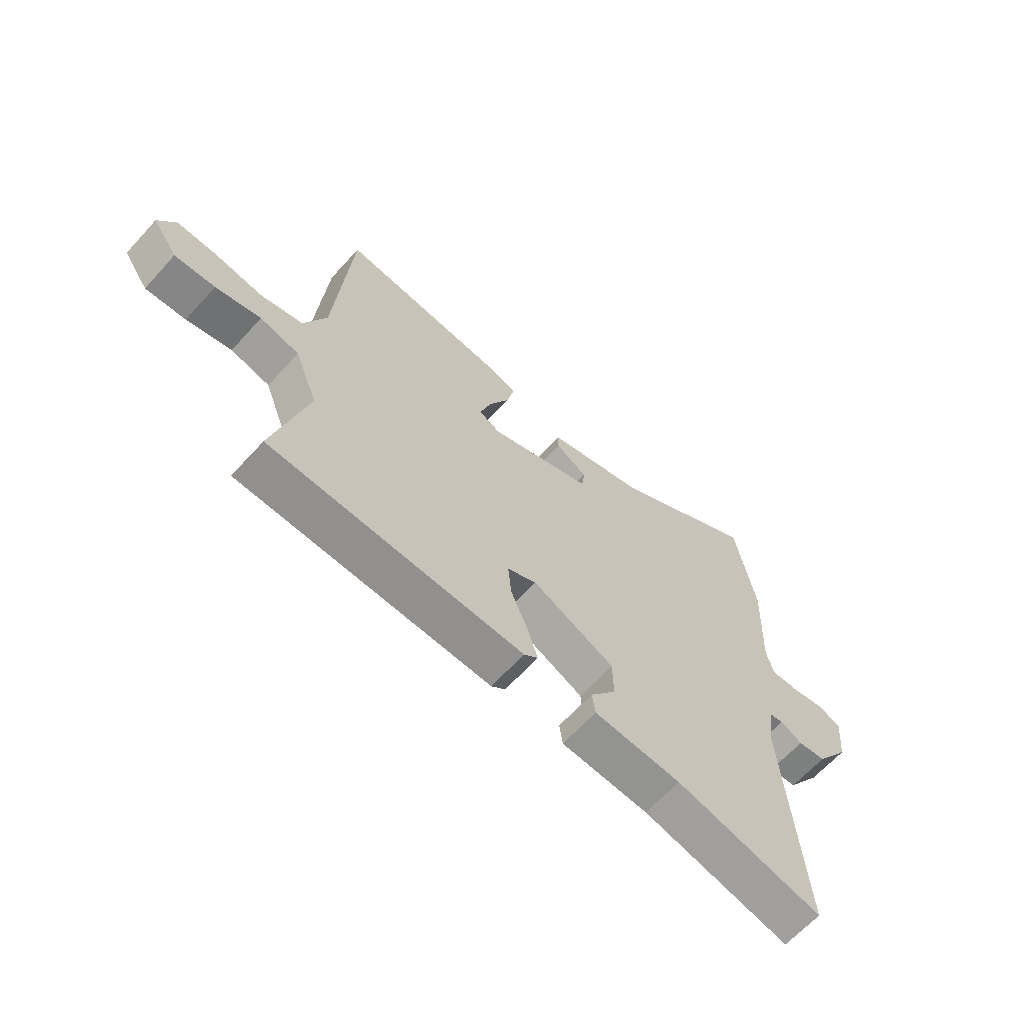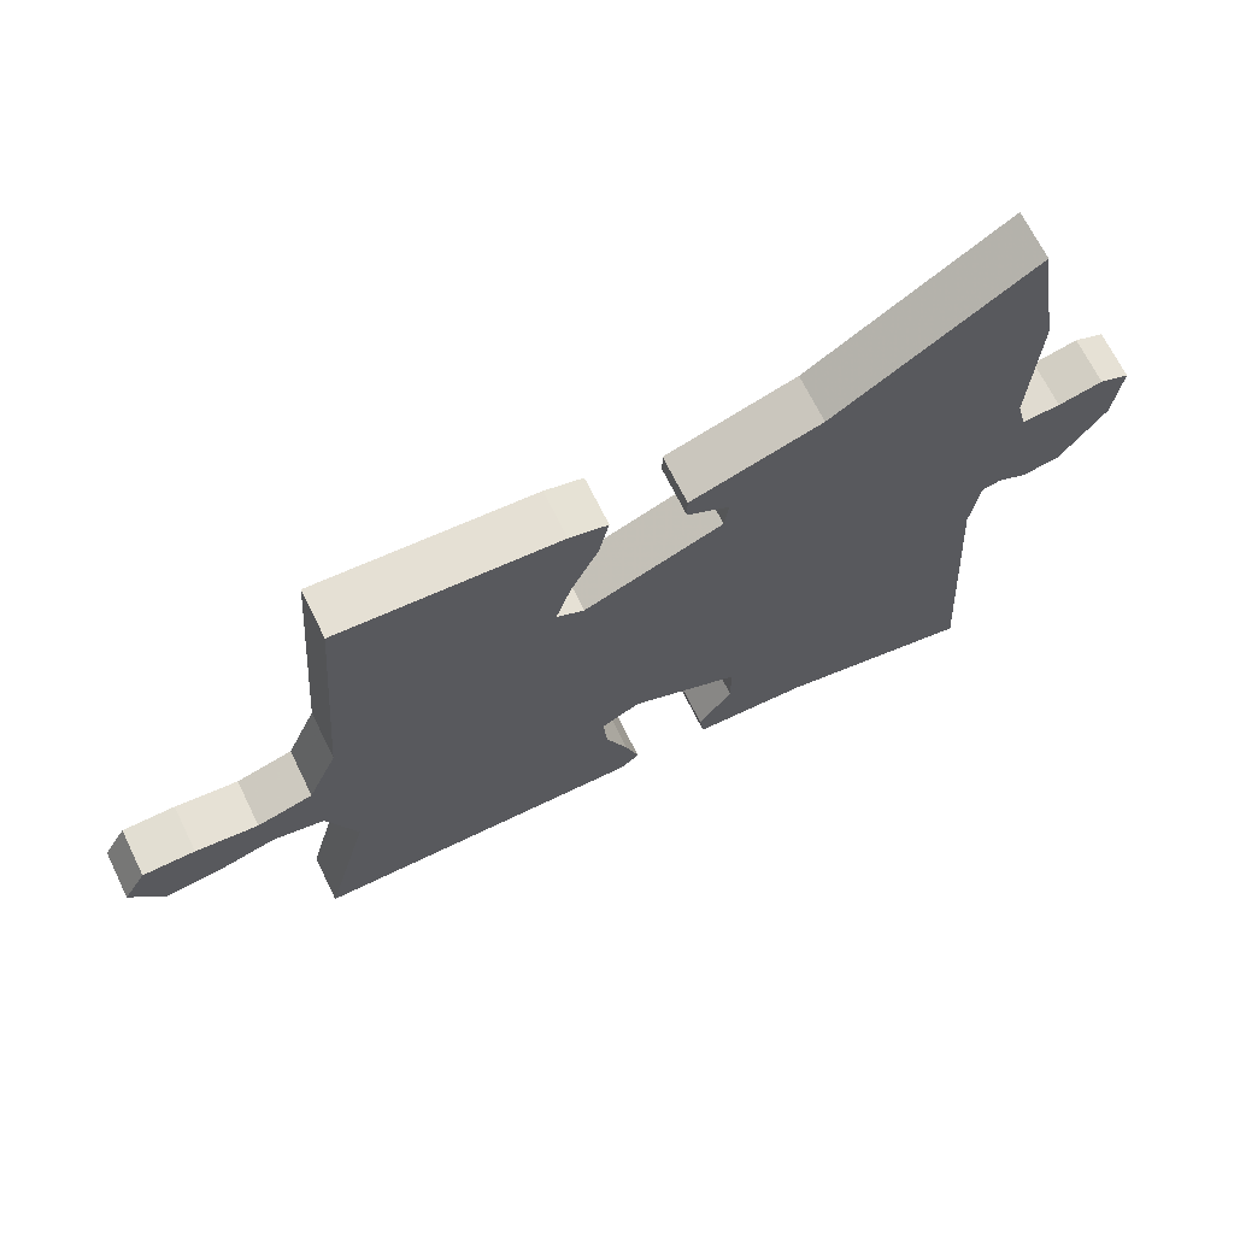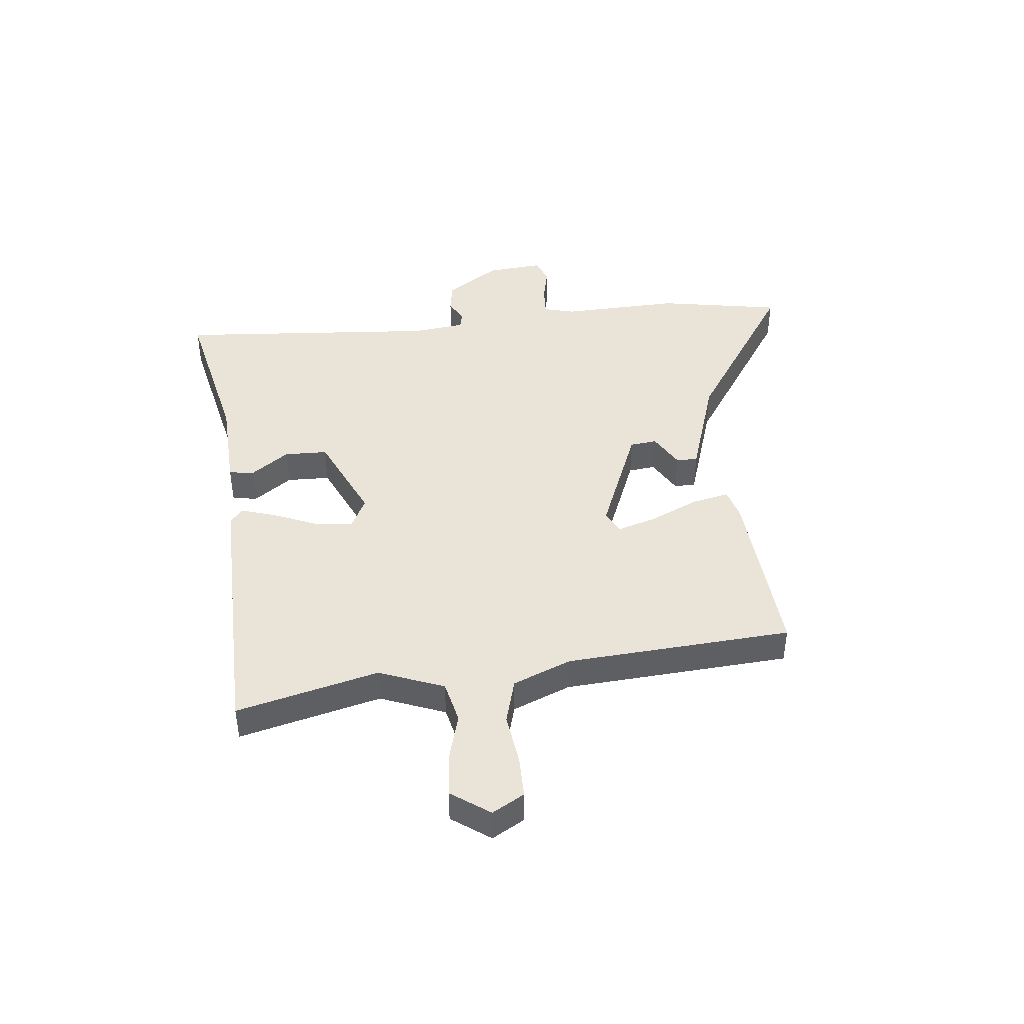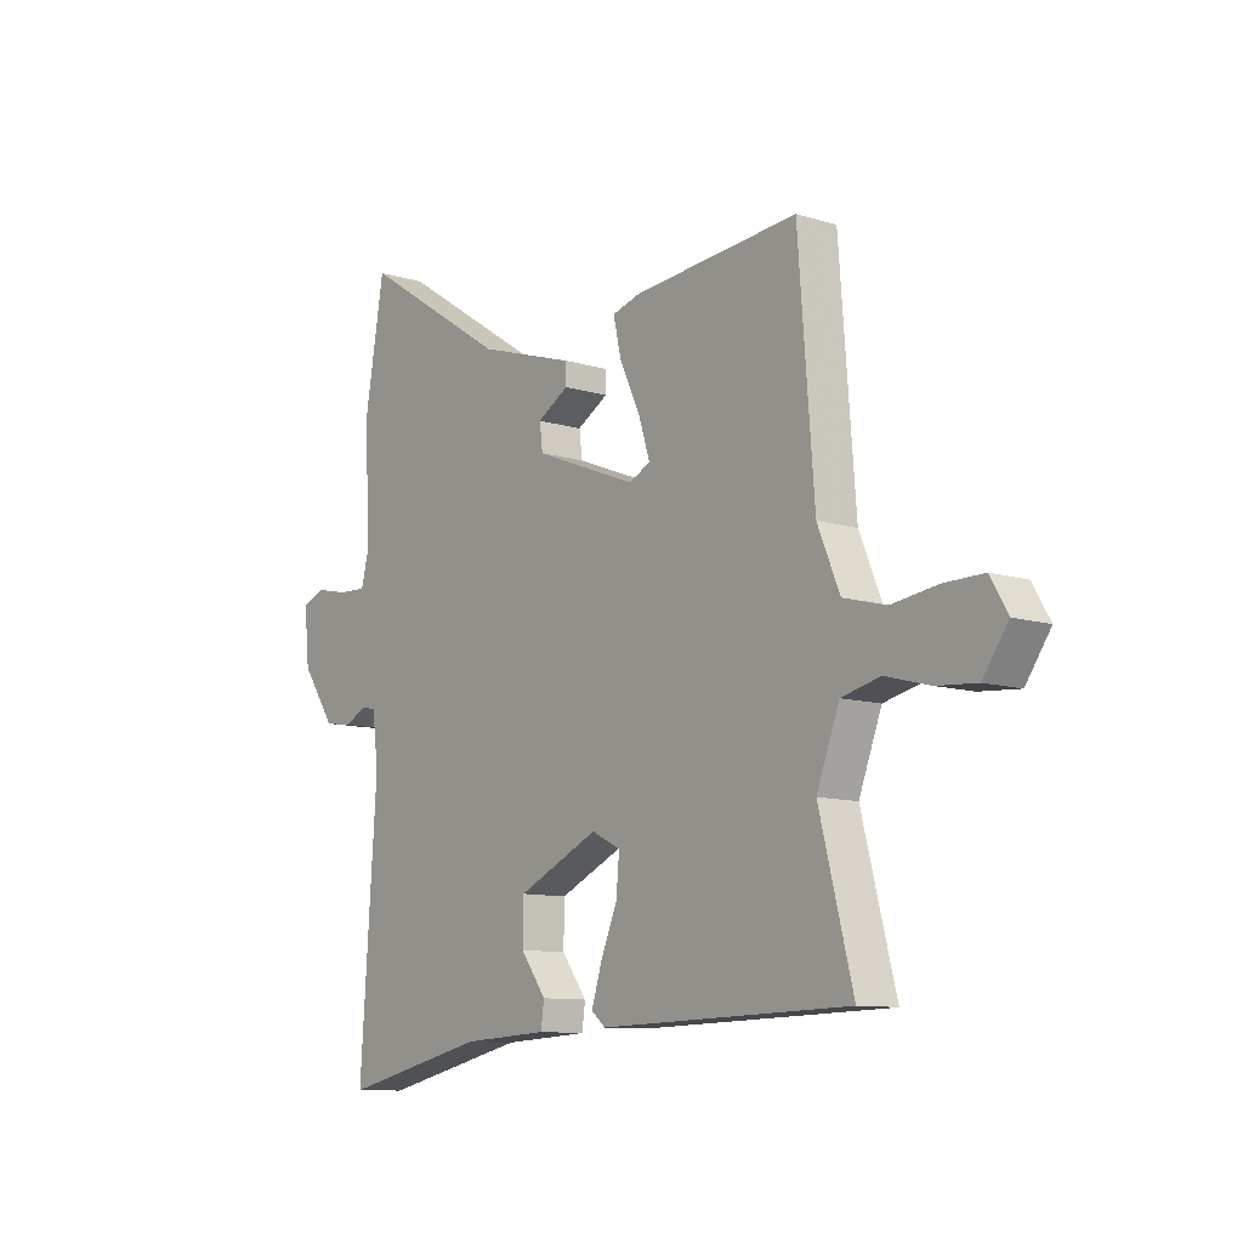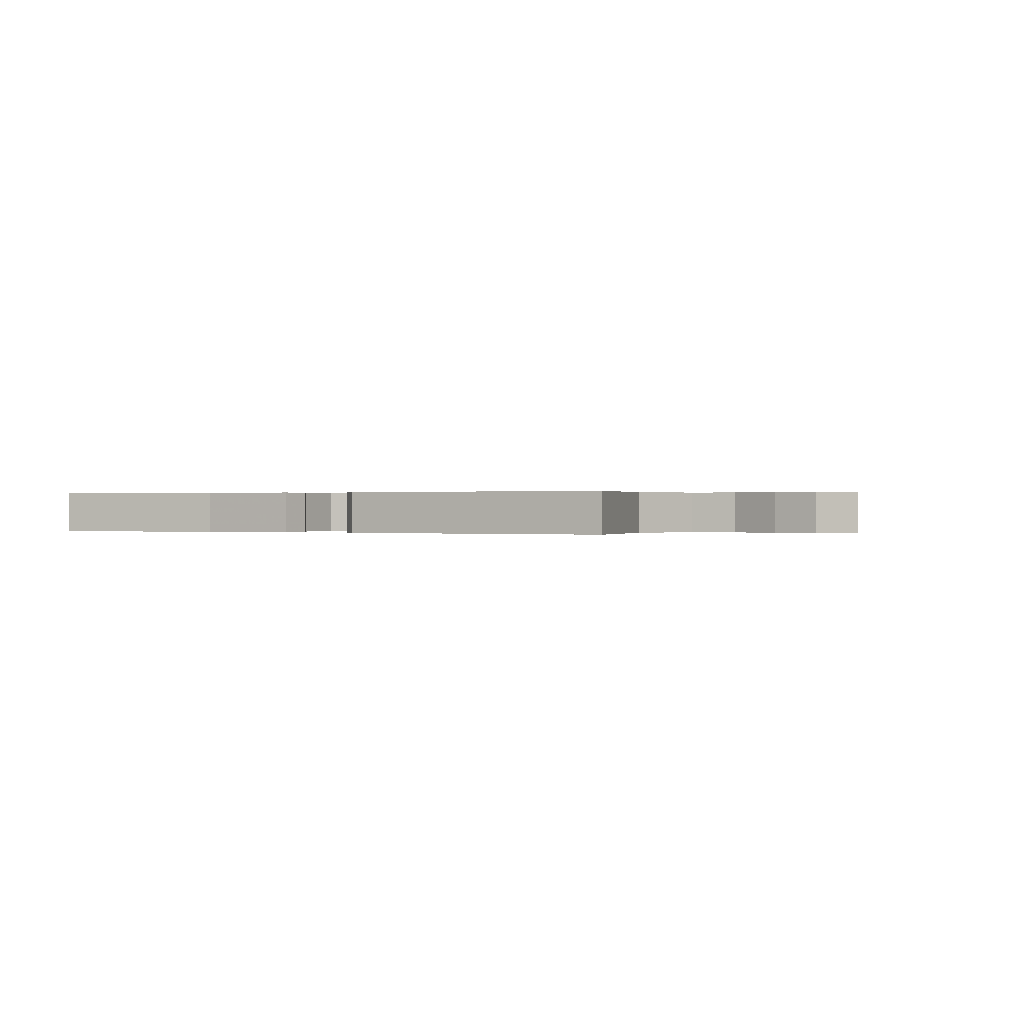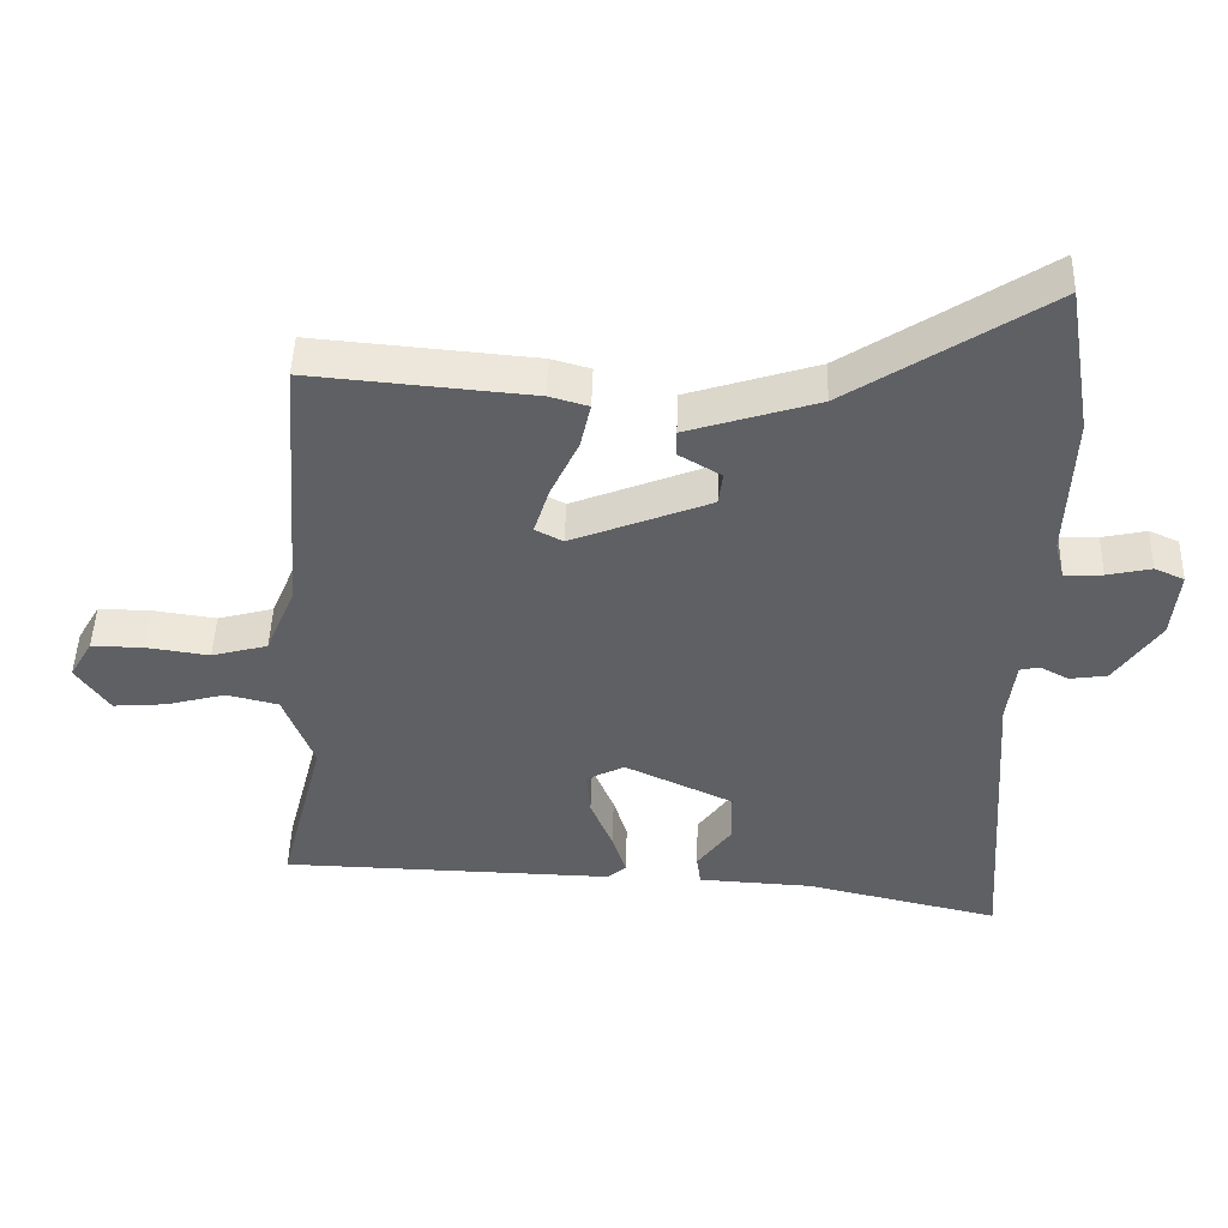
<metadata>
{"format":"obj","ext":"obj","renderer":"f3d","projection":"perspective","resolution":1024,"background":"white","views":[{"elev":-64.9,"azim":-42.3,"up":"+Z"},{"elev":68.6,"azim":-26.2,"up":"+Z"},{"elev":43.5,"azim":-95.6,"up":"+Y"},{"elev":-10.3,"azim":-128.1,"up":"+Z"},{"elev":0.1,"azim":-148.8,"up":"+Y"},{"elev":47.2,"azim":1.7,"up":"+Z"}]}
</metadata>
<code>
v 0.499 0.07 -0.587
v 0.218 0.07 -0.523
v 0.052 0.07 -0.514
v 0.046 0.07 -0.469
v 0.095 0.07 -0.402
v 0.094 0.07 -0.325
v -0.063 0.07 -0.252
v -0.119 0.07 -0.28
v -0.113 0.07 -0.347
v -0.081 0.07 -0.425
v -0.061 0.07 -0.489
v -0.088 0.07 -0.512
v -0.572 0.07 -0.5
v -0.507 0.07 -0.247
v -0.551 0.07 -0.131
v -0.626 0.07 -0.113
v -0.712 0.07 -0.136
v -0.789 0.07 -0.142
v -0.837 0.07 -0.073
v -0.804 0.07 -0.016
v -0.728 0.07 -0.017
v -0.637 0.07 -0.03
v -0.556 0.07 -0.008
v -0.513 0.07 0.095
v -0.482 0.07 0.498
v -0.163 0.07 0.47
v -0.107 0.07 0.454
v -0.122 0.07 0.387
v -0.162 0.07 0.302
v -0.184 0.07 0.232
v -0.144 0.07 0.211
v 0.056 0.07 0.29
v 0.062 0.07 0.338
v 0.001 0.07 0.374
v 0.001 0.07 0.412
v 0.189 0.07 0.471
v 0.474 0.07 0.656
v 0.511 0.07 0.436
v 0.502 0.07 0.223
v 0.516 0.07 0.167
v 0.571 0.07 0.169
v 0.635 0.07 0.183
v 0.678 0.07 0.164
v 0.668 0.07 0.064
v 0.603 0.07 -0.031
v 0.549 0.07 -0.039
v 0.507 0.07 -0.017
v 0.479 0.07 -0.023
v 0.467 0.07 -0.117
v 0.499 0 -0.587
v 0.218 0 -0.523
v 0.052 0 -0.514
v 0.046 0 -0.469
v 0.095 0 -0.402
v 0.094 0 -0.325
v -0.063 0 -0.252
v -0.119 0 -0.28
v -0.113 0 -0.347
v -0.081 0 -0.425
v -0.061 0 -0.489
v -0.088 0 -0.512
v -0.572 0 -0.5
v -0.507 0 -0.247
v -0.551 0 -0.131
v -0.626 0 -0.113
v -0.712 0 -0.136
v -0.789 0 -0.142
v -0.837 0 -0.073
v -0.804 0 -0.016
v -0.728 0 -0.017
v -0.637 0 -0.03
v -0.556 0 -0.008
v -0.513 0 0.095
v -0.482 0 0.498
v -0.163 0 0.47
v -0.107 0 0.454
v -0.122 0 0.387
v -0.162 0 0.302
v -0.184 0 0.232
v -0.144 0 0.211
v 0.056 0 0.29
v 0.062 0 0.338
v 0.001 0 0.374
v 0.001 0 0.412
v 0.189 0 0.471
v 0.474 0 0.656
v 0.511 0 0.436
v 0.502 0 0.223
v 0.516 0 0.167
v 0.571 0 0.169
v 0.635 0 0.183
v 0.678 0 0.164
v 0.668 0 0.064
v 0.603 0 -0.031
v 0.549 0 -0.039
v 0.507 0 -0.017
v 0.479 0 -0.023
v 0.467 0 -0.117
f 44 45 46 47
f 44 47 48
f 41 42 43 44
f 40 41 44 48
f 39 40 48
f 36 37 38 39
f 36 39 48 49
f 33 34 35 36
f 32 33 36 49
f 26 27 28 29
f 24 25 26 29
f 23 24 29 30
f 19 20 21 22
f 17 18 19 22
f 16 17 22 23
f 15 16 23 30
f 11 12 13 14
f 9 10 11 14
f 8 9 14 15
f 7 8 15 30
f 2 3 4 5
f 2 5 6
f 1 2 6
f 31 32 49 1
f 6 7 30 31
f 1 6 31
f 96 95 94 93
f 97 96 93
f 93 92 91 90
f 97 93 90 89
f 97 89 88
f 88 87 86 85
f 98 97 88 85
f 85 84 83 82
f 98 85 82 81
f 78 77 76 75
f 78 75 74 73
f 79 78 73 72
f 71 70 69 68
f 71 68 67 66
f 72 71 66 65
f 79 72 65 64
f 63 62 61 60
f 63 60 59 58
f 64 63 58 57
f 79 64 57 56
f 54 53 52 51
f 55 54 51
f 55 51 50
f 50 98 81 80
f 80 79 56 55
f 80 55 50
f 1 50 51 2
f 2 51 52 3
f 3 52 53 4
f 4 53 54 5
f 5 54 55 6
f 6 55 56 7
f 7 56 57 8
f 8 57 58 9
f 9 58 59 10
f 10 59 60 11
f 11 60 61 12
f 12 61 62 13
f 13 62 63 14
f 14 63 64 15
f 15 64 65 16
f 16 65 66 17
f 17 66 67 18
f 18 67 68 19
f 19 68 69 20
f 20 69 70 21
f 21 70 71 22
f 22 71 72 23
f 23 72 73 24
f 24 73 74 25
f 25 74 75 26
f 26 75 76 27
f 27 76 77 28
f 28 77 78 29
f 29 78 79 30
f 30 79 80 31
f 31 80 81 32
f 32 81 82 33
f 33 82 83 34
f 34 83 84 35
f 35 84 85 36
f 36 85 86 37
f 37 86 87 38
f 38 87 88 39
f 39 88 89 40
f 40 89 90 41
f 41 90 91 42
f 42 91 92 43
f 43 92 93 44
f 44 93 94 45
f 45 94 95 46
f 46 95 96 47
f 47 96 97 48
f 48 97 98 49
f 49 98 50 1

</code>
